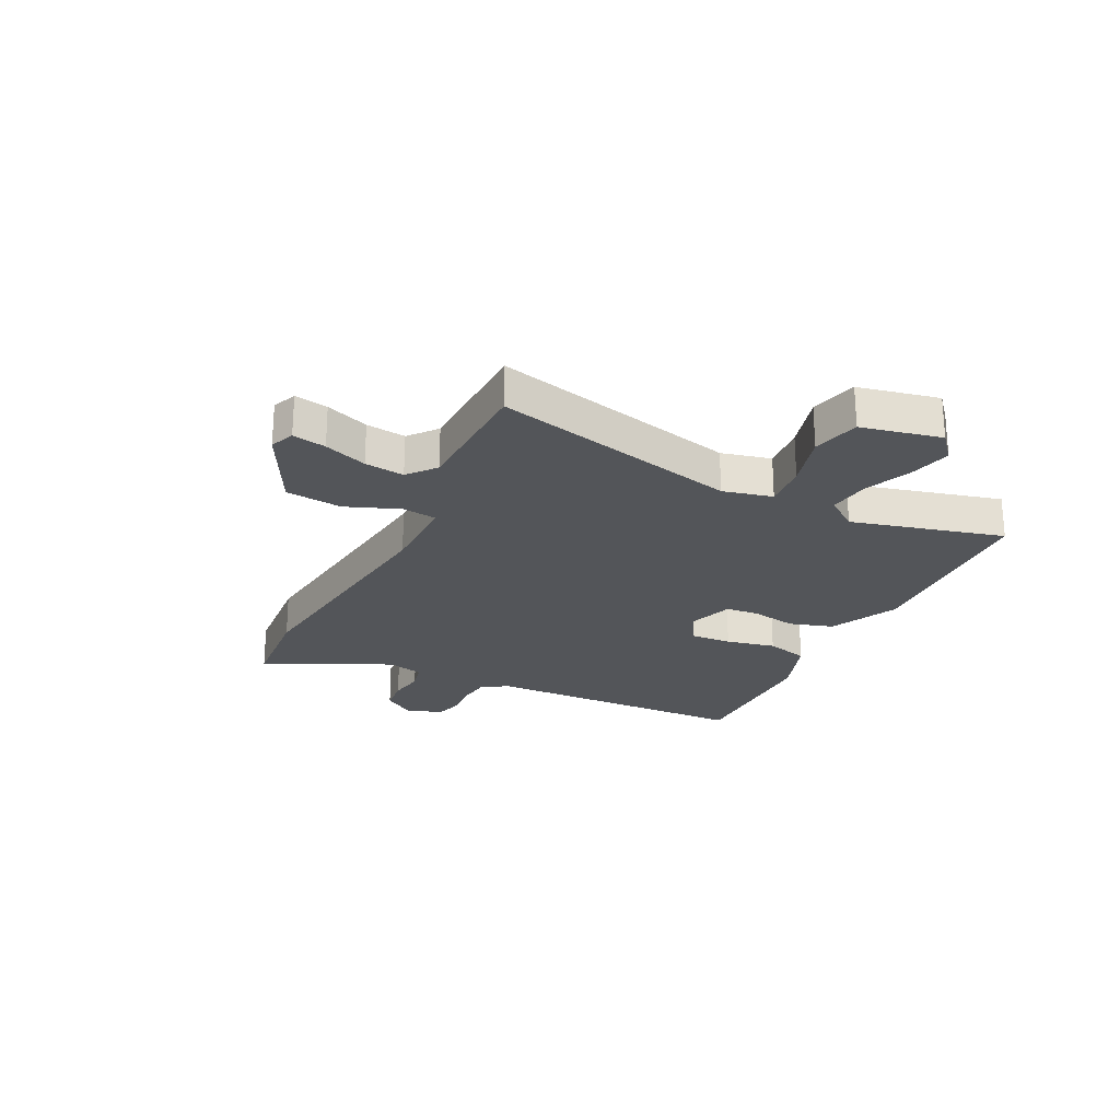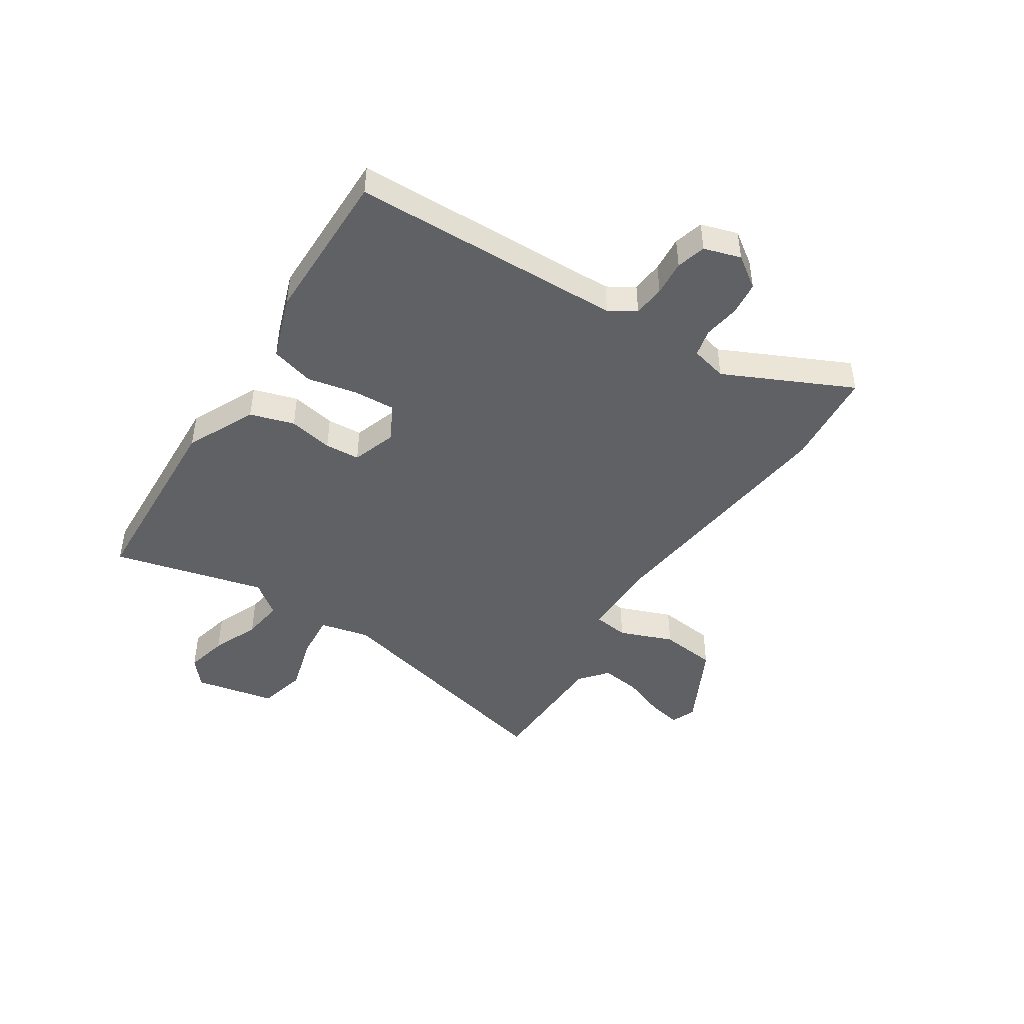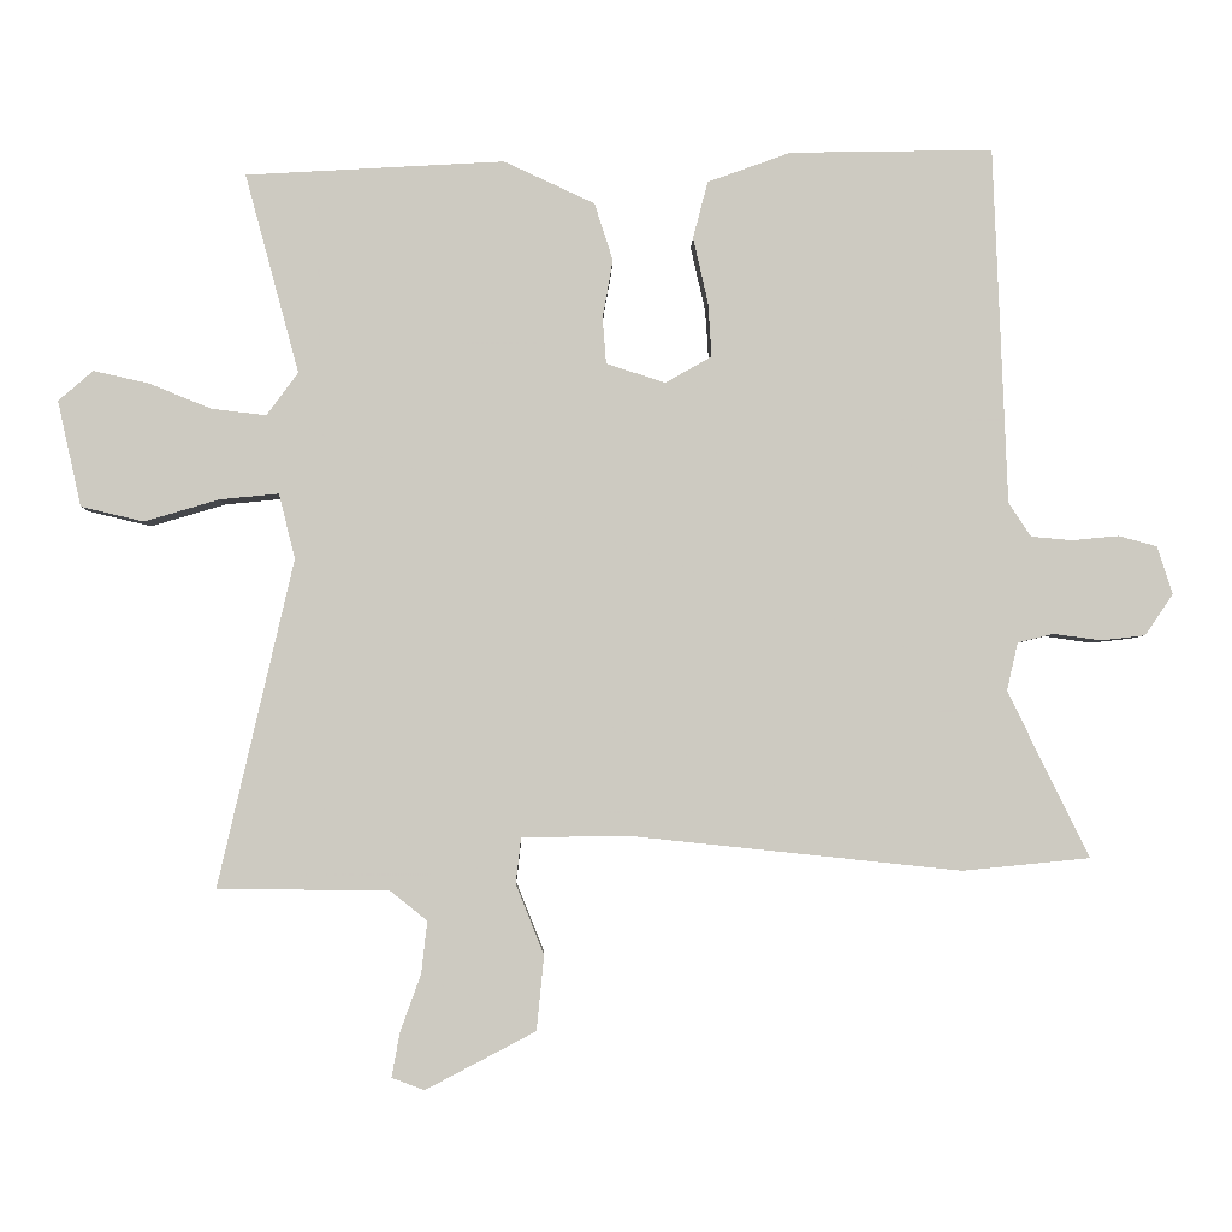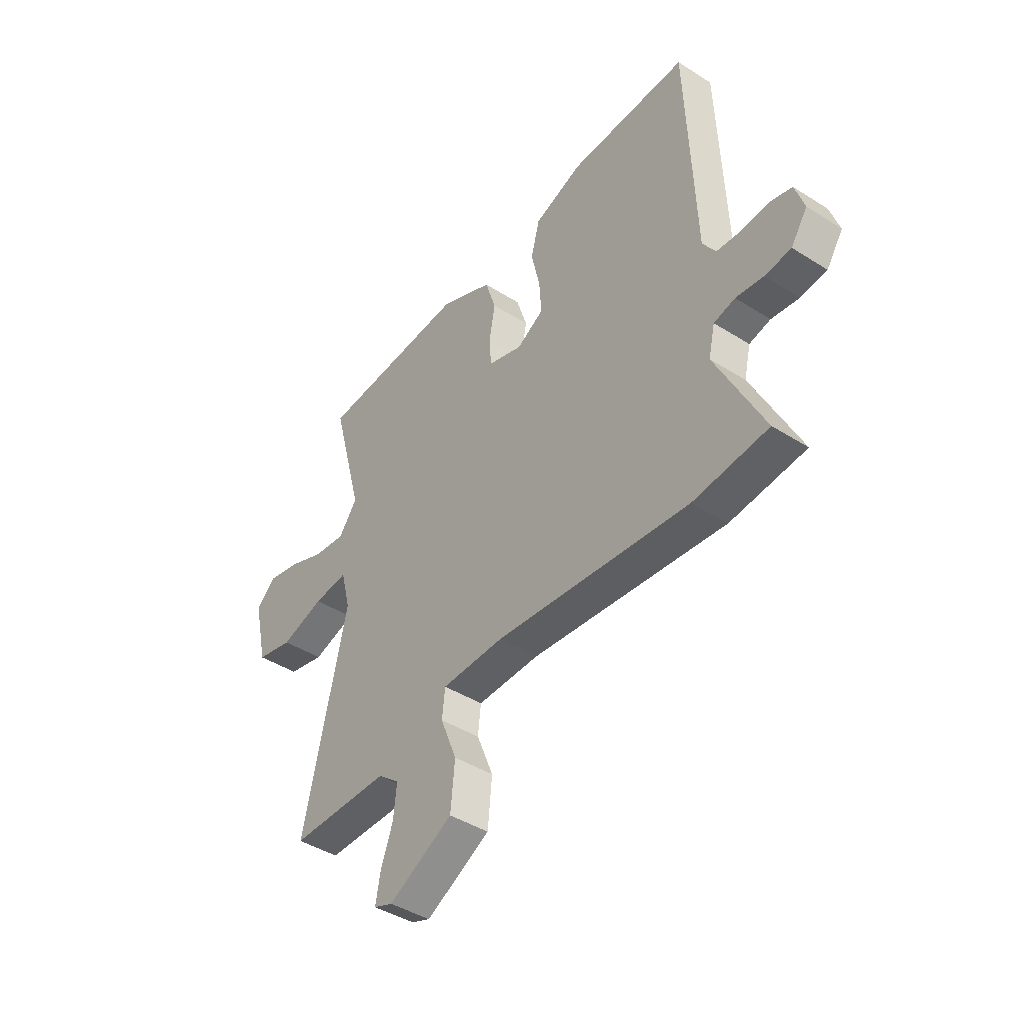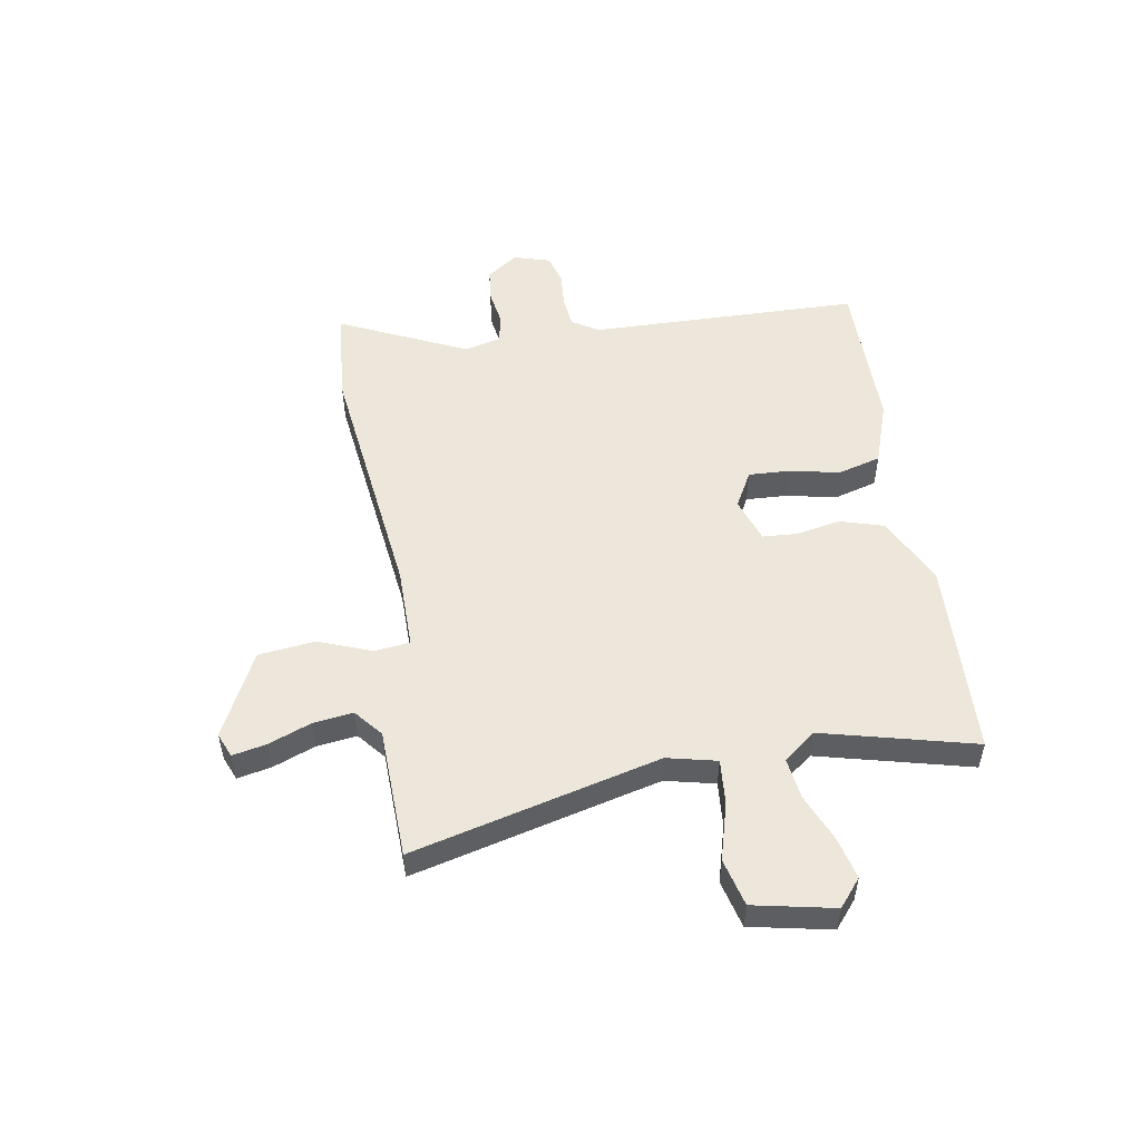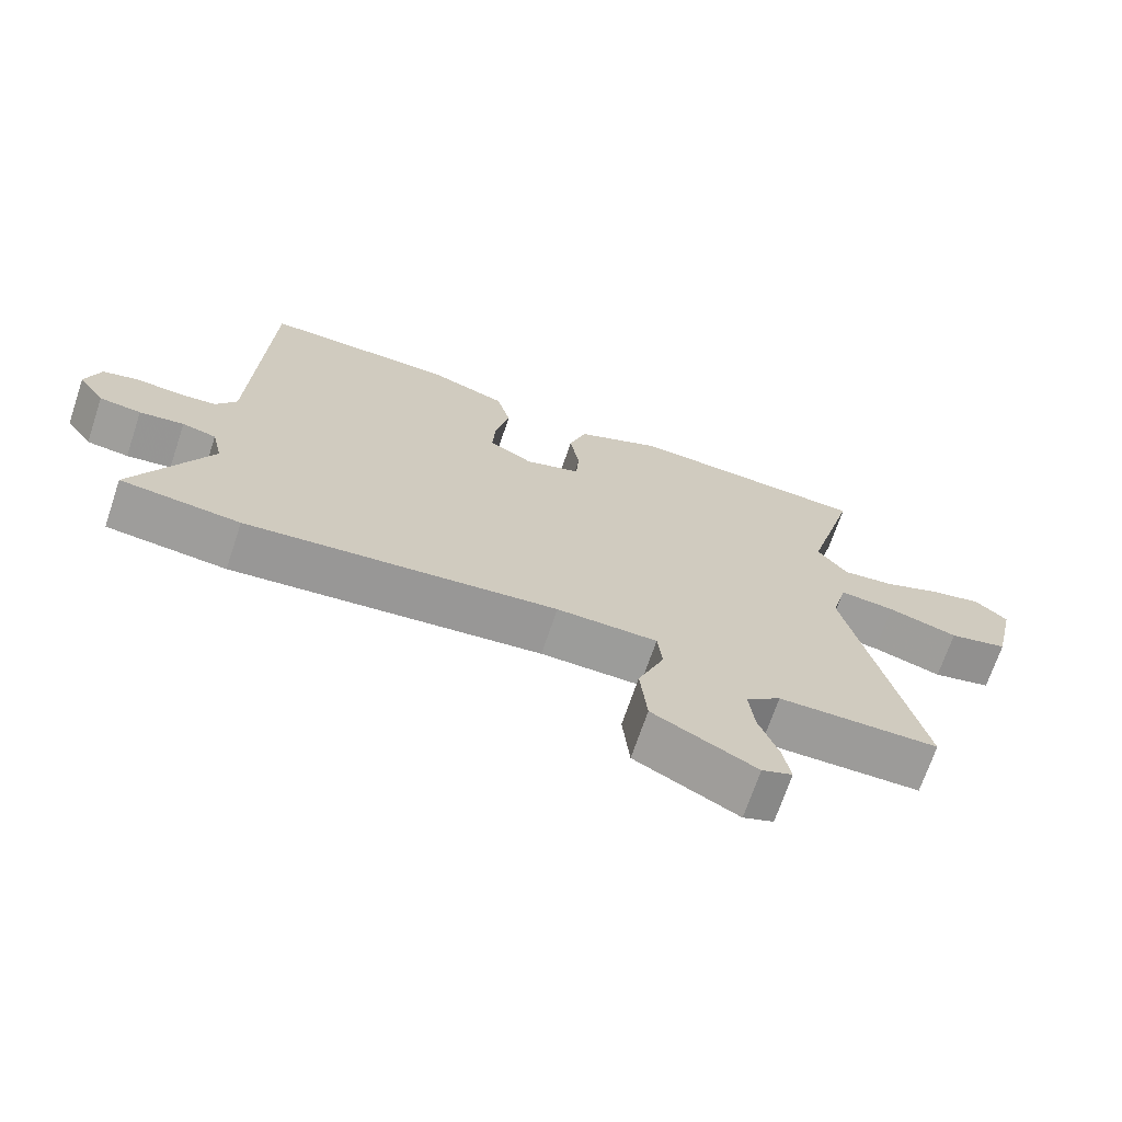
<metadata>
{"format":"obj","ext":"obj","renderer":"f3d","projection":"perspective","resolution":1024,"background":"white","views":[{"elev":-24.2,"azim":-117.0,"up":"+Y"},{"elev":-45.8,"azim":56.4,"up":"+Y"},{"elev":-3.3,"azim":-1.2,"up":"+Z"},{"elev":-42.7,"azim":52.9,"up":"+Z"},{"elev":52.4,"azim":-100.5,"up":"+Y"},{"elev":-69.8,"azim":161.4,"up":"+Z"}]}
</metadata>
<code>
v 0.615 0.07 -0.489
v 0.443 0.07 -0.506
v -0.005 0.07 -0.459
v -0.15 0.07 -0.461
v -0.157 0.07 -0.523
v -0.119 0.07 -0.618
v -0.129 0.07 -0.719
v -0.278 0.07 -0.797
v -0.322 0.07 -0.78
v -0.311 0.07 -0.72
v -0.283 0.07 -0.643
v -0.275 0.07 -0.572
v -0.325 0.07 -0.532
v -0.557 0.07 -0.529
v -0.455 0.07 -0.087
v -0.477 0.07 0.001
v -0.557 0.07 -0.007
v -0.658 0.07 -0.037
v -0.743 0.07 -0.017
v -0.775 0.07 0.126
v -0.728 0.07 0.167
v -0.653 0.07 0.15
v -0.569 0.07 0.116
v -0.495 0.07 0.107
v -0.452 0.07 0.165
v -0.525 0.07 0.435
v -0.175 0.07 0.455
v -0.052 0.07 0.398
v -0.027 0.07 0.32
v -0.041 0.07 0.241
v -0.036 0.07 0.179
v 0.044 0.07 0.153
v 0.107 0.07 0.189
v 0.102 0.07 0.263
v 0.082 0.07 0.351
v 0.102 0.07 0.428
v 0.215 0.07 0.469
v 0.49 0.07 0.474
v 0.509 0.07 -0.009
v 0.539 0.07 -0.055
v 0.595 0.07 -0.06
v 0.658 0.07 -0.054
v 0.71 0.07 -0.068
v 0.731 0.07 -0.133
v 0.693 0.07 -0.189
v 0.633 0.07 -0.196
v 0.569 0.07 -0.187
v 0.52 0.07 -0.199
v 0.505 0.07 -0.264
v 0.615 0 -0.489
v 0.443 0 -0.506
v -0.005 0 -0.459
v -0.15 0 -0.461
v -0.157 0 -0.523
v -0.119 0 -0.618
v -0.129 0 -0.719
v -0.278 0 -0.797
v -0.322 0 -0.78
v -0.311 0 -0.72
v -0.283 0 -0.643
v -0.275 0 -0.572
v -0.325 0 -0.532
v -0.557 0 -0.529
v -0.455 0 -0.087
v -0.477 0 0.001
v -0.557 0 -0.007
v -0.658 0 -0.037
v -0.743 0 -0.017
v -0.775 0 0.126
v -0.728 0 0.167
v -0.653 0 0.15
v -0.569 0 0.116
v -0.495 0 0.107
v -0.452 0 0.165
v -0.525 0 0.435
v -0.175 0 0.455
v -0.052 0 0.398
v -0.027 0 0.32
v -0.041 0 0.241
v -0.036 0 0.179
v 0.044 0 0.153
v 0.107 0 0.189
v 0.102 0 0.263
v 0.082 0 0.351
v 0.102 0 0.428
v 0.215 0 0.469
v 0.49 0 0.474
v 0.509 0 -0.009
v 0.539 0 -0.055
v 0.595 0 -0.06
v 0.658 0 -0.054
v 0.71 0 -0.068
v 0.731 0 -0.133
v 0.693 0 -0.189
v 0.633 0 -0.196
v 0.569 0 -0.187
v 0.52 0 -0.199
v 0.505 0 -0.264
f 45 46 47
f 44 45 47
f 43 44 47
f 42 43 47
f 41 42 47
f 40 41 47 48
f 39 40 48 49
f 38 39 49
f 37 38 49
f 36 37 49
f 35 36 49
f 34 35 49
f 28 29 30
f 27 28 30
f 26 27 30
f 25 26 30
f 24 25 30 31
f 21 22 23
f 20 21 23
f 19 20 23
f 18 19 23
f 17 18 23
f 16 17 23 24
f 24 31 32
f 16 24 32
f 15 16 32
f 9 10 11
f 8 9 11
f 7 8 11
f 6 7 11
f 5 6 11
f 4 5 11 12
f 49 1 2 3
f 49 3 4
f 33 34 49
f 32 33 49 4
f 15 32 4
f 14 15 4
f 13 14 4
f 4 12 13
f 96 95 94
f 96 94 93
f 96 93 92
f 96 92 91
f 96 91 90
f 97 96 90 89
f 98 97 89 88
f 98 88 87
f 98 87 86
f 98 86 85
f 98 85 84
f 98 84 83
f 79 78 77
f 79 77 76
f 79 76 75
f 79 75 74
f 80 79 74 73
f 72 71 70
f 72 70 69
f 72 69 68
f 72 68 67
f 72 67 66
f 73 72 66 65
f 81 80 73
f 81 73 65
f 81 65 64
f 60 59 58
f 60 58 57
f 60 57 56
f 60 56 55
f 60 55 54
f 61 60 54 53
f 52 51 50 98
f 53 52 98
f 98 83 82
f 53 98 82 81
f 53 81 64
f 53 64 63
f 53 63 62
f 62 61 53
f 1 50 51 2
f 2 51 52 3
f 3 52 53 4
f 4 53 54 5
f 5 54 55 6
f 6 55 56 7
f 7 56 57 8
f 8 57 58 9
f 9 58 59 10
f 10 59 60 11
f 11 60 61 12
f 12 61 62 13
f 13 62 63 14
f 14 63 64 15
f 15 64 65 16
f 16 65 66 17
f 17 66 67 18
f 18 67 68 19
f 19 68 69 20
f 20 69 70 21
f 21 70 71 22
f 22 71 72 23
f 23 72 73 24
f 24 73 74 25
f 25 74 75 26
f 26 75 76 27
f 27 76 77 28
f 28 77 78 29
f 29 78 79 30
f 30 79 80 31
f 31 80 81 32
f 32 81 82 33
f 33 82 83 34
f 34 83 84 35
f 35 84 85 36
f 36 85 86 37
f 37 86 87 38
f 38 87 88 39
f 39 88 89 40
f 40 89 90 41
f 41 90 91 42
f 42 91 92 43
f 43 92 93 44
f 44 93 94 45
f 45 94 95 46
f 46 95 96 47
f 47 96 97 48
f 48 97 98 49
f 49 98 50 1

</code>
